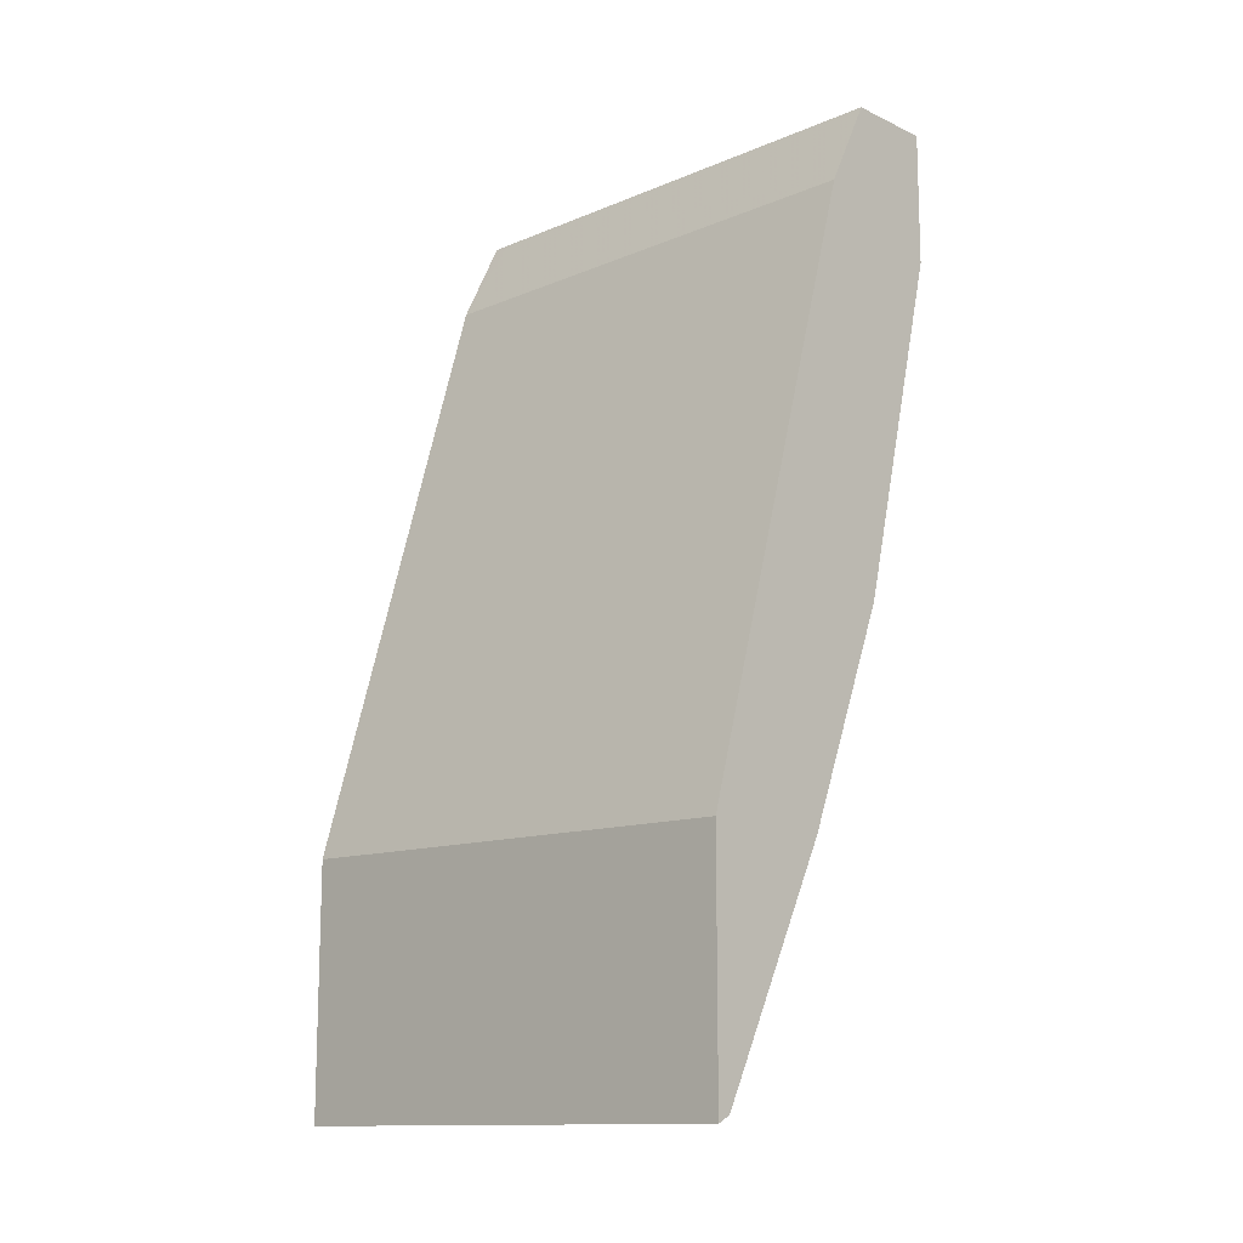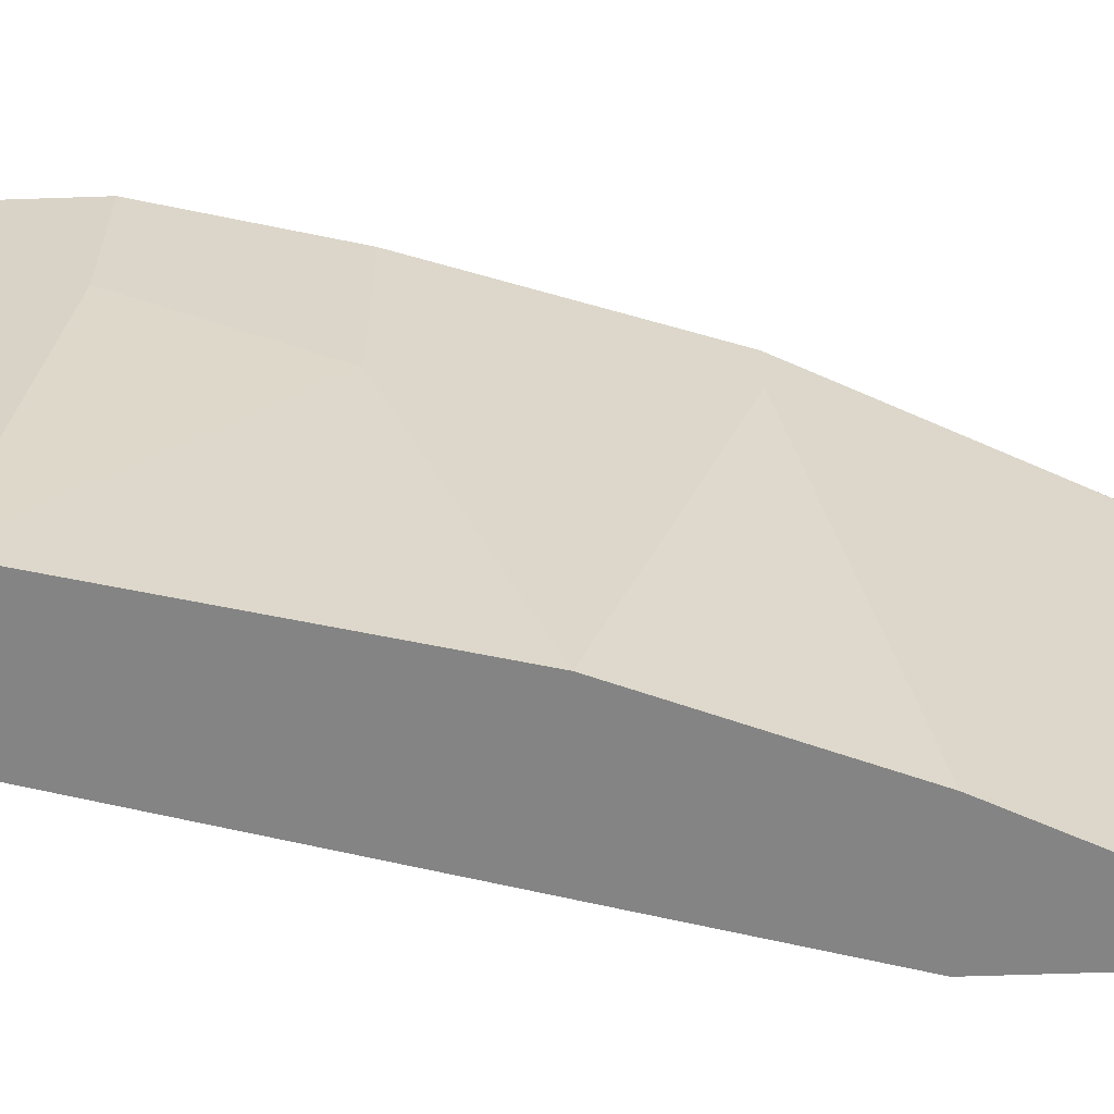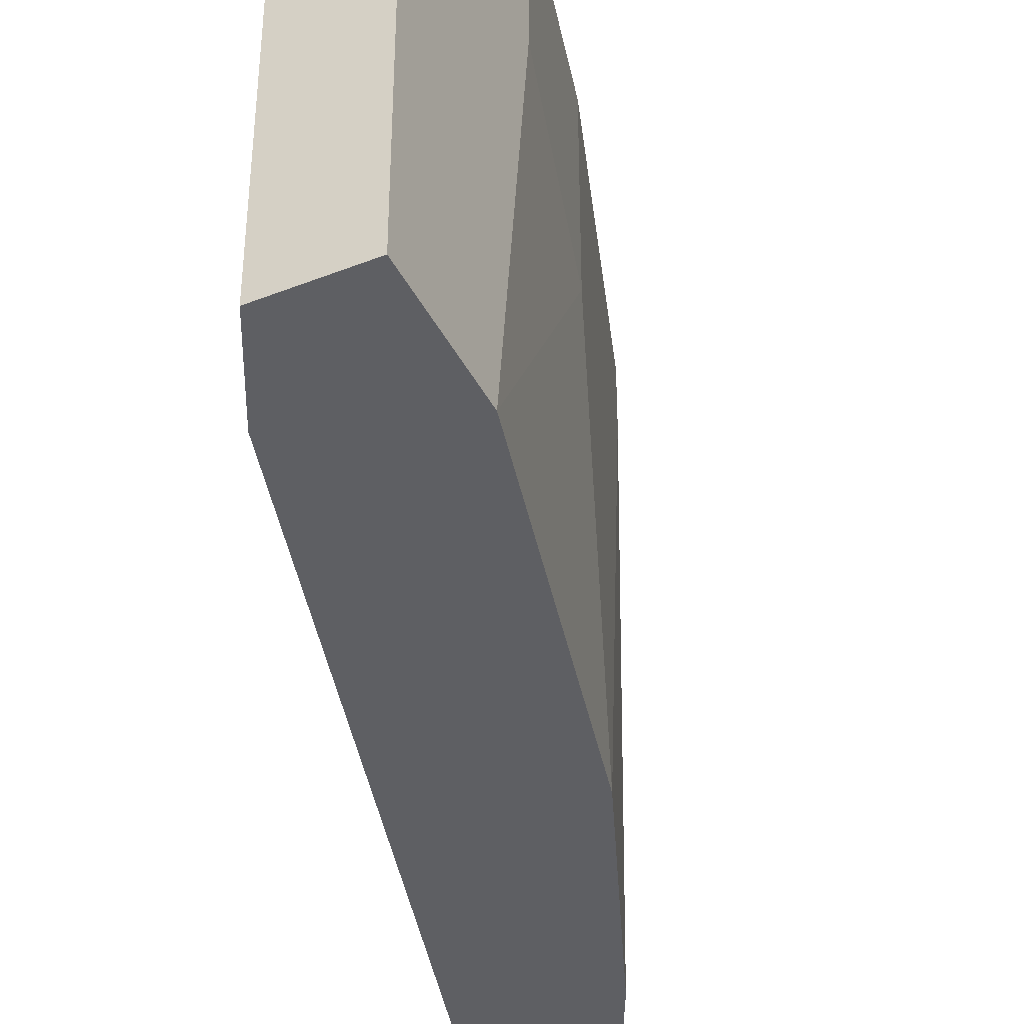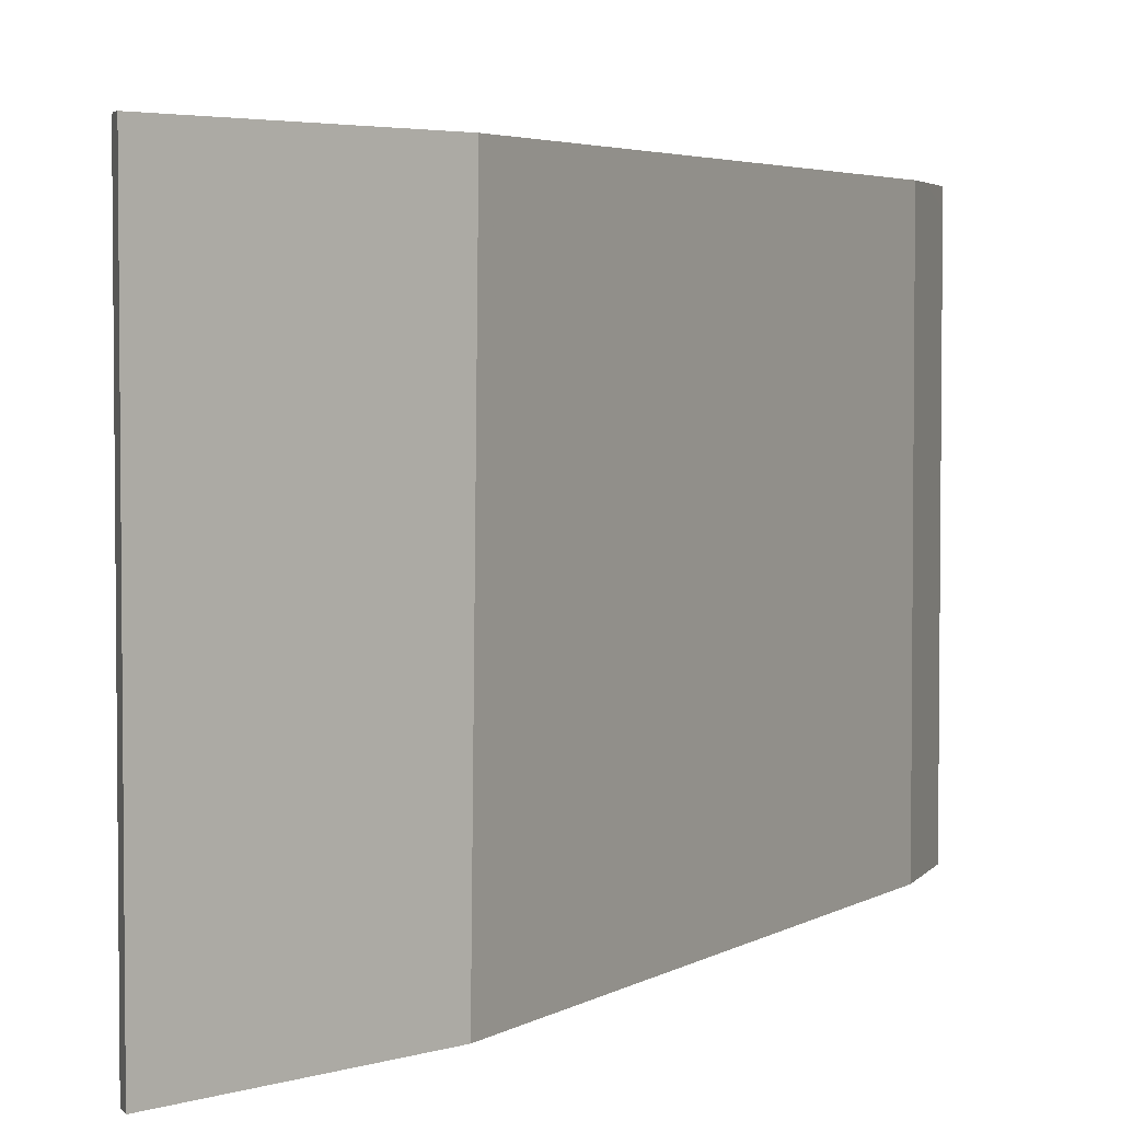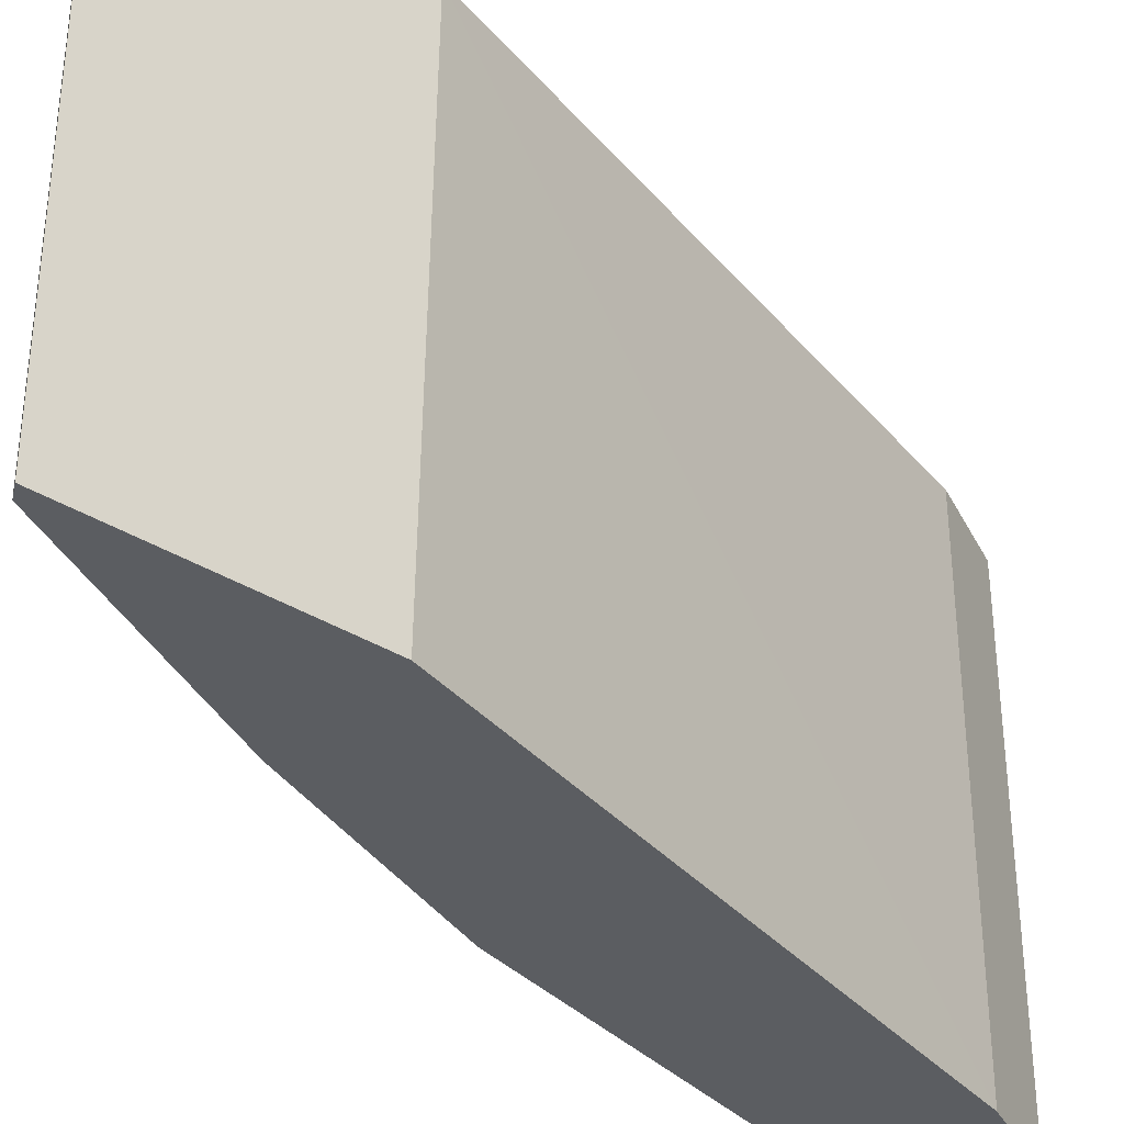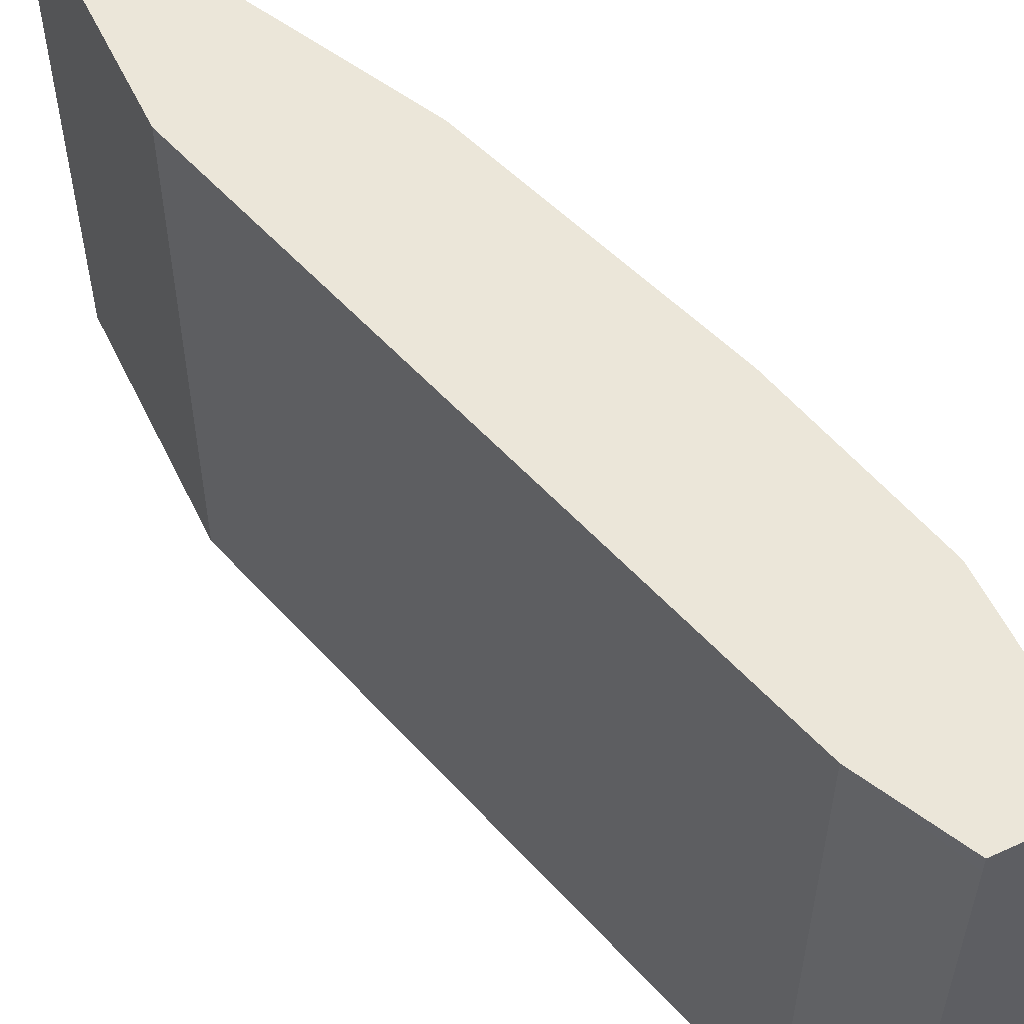
<metadata>
{"format":"obj","ext":"obj","renderer":"f3d","projection":"perspective","resolution":1024,"background":"white","views":[{"elev":-13.0,"azim":133.9,"up":"+Y"},{"elev":-61.3,"azim":-88.0,"up":"+Z"},{"elev":-41.3,"azim":-154.5,"up":"+Z"},{"elev":3.7,"azim":44.4,"up":"+Z"},{"elev":-35.8,"azim":50.6,"up":"+Z"},{"elev":56.7,"azim":154.3,"up":"+Z"}]}
</metadata>
<code>
v -0.3379 -0.557 0.2949
v -0.3436 -0.5541 0.2949
v -0.3457 -0.553 0.2938
v -0.3379 -0.557 -0.004293
v -0.3379 -0.4087 0.2949
v -0.3455 -0.5528 0.2949
v -0.3521 -0.5401 -0.004293
v -0.3457 -0.553 -0.004293
v -0.3716 -0.5012 0.2949
v -0.3727 -0.4991 0.2949
v -0.3587 -0.5271 -0.004293
v -0.3379 -0.4131 -0.004293
v -0.4407 -0.05186 -0.004293
v -0.4407 -0.05186 0.2949
v -0.4229 -0.3986 0.2949
v -0.3781 -0.4883 -0.004293
v -0.4666 0.0001028 -0.004293
v -0.4666 0.0001028 0.2852
v -0.4494 -0.03458 0.2949
v -0.4105 -0.4234 -0.004293
v -0.4407 -0.3629 0.2949
v -0.4407 -0.3629 0.2592
v -0.5185 0.0001028 -0.004293
v -0.4861 0.0001028 0.2949
v -0.4666 4.823e-05 0.2949
v -0.4148 -0.4148 -0.004293
v -0.4926 -0.2074 0.2949
v -0.4926 -0.2074 0.1815
v -0.4666 -0.2851 -0.004293
v -0.5185 -0.07782 -0.004293
v -0.5185 0.0001028 0.2949
v -0.5185 -0.1037 0.2949
v -0.5185 -0.1037 0.2074
f 15 20 16
f 14 18 19
f 13 18 14
f 13 17 18
f 11 15 16
f 4 17 13
f 5 13 14
f 5 12 13
f 4 13 12
f 4 23 17
f 15 21 22
f 10 15 11
f 15 22 20
f 23 30 33
f 17 31 24
f 17 24 18
f 18 24 25
f 18 25 19
f 20 22 26
f 21 27 28
f 21 28 22
f 22 28 29
f 22 29 26
f 4 30 23
f 23 33 32
f 23 32 31
f 27 32 33
f 27 33 28
f 17 23 31
f 4 29 30
f 3 7 8
f 4 20 26
f 28 33 30
f 1 2 3
f 1 3 8
f 1 8 4
f 1 4 12
f 1 12 5
f 1 5 14
f 1 14 19
f 1 19 25
f 1 25 24
f 1 24 31
f 1 31 32
f 1 32 27
f 4 26 29
f 1 27 21
f 1 15 10
f 1 10 9
f 1 9 6
f 1 6 2
f 2 6 3
f 3 6 9
f 3 9 10
f 3 10 11
f 3 11 7
f 4 8 7
f 4 7 11
f 4 11 16
f 4 16 20
f 1 21 15
f 28 30 29

</code>
